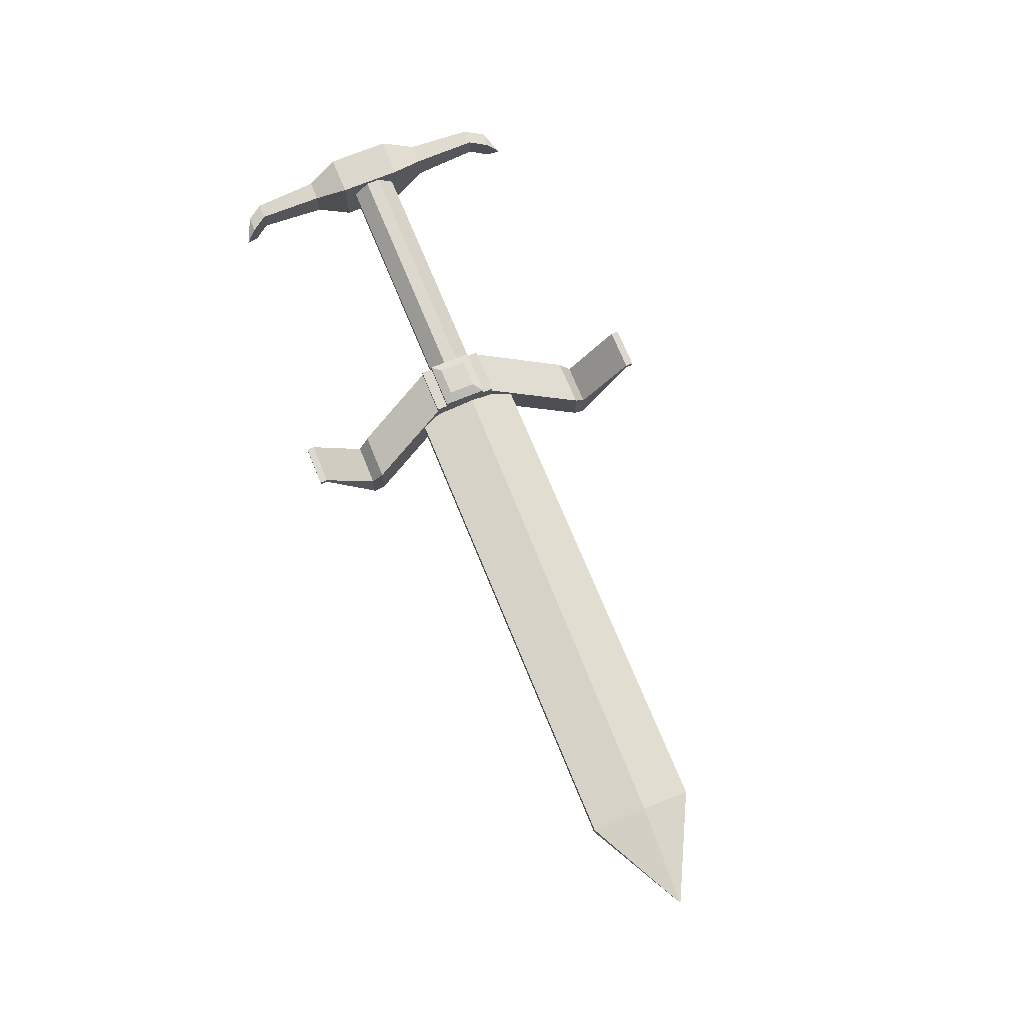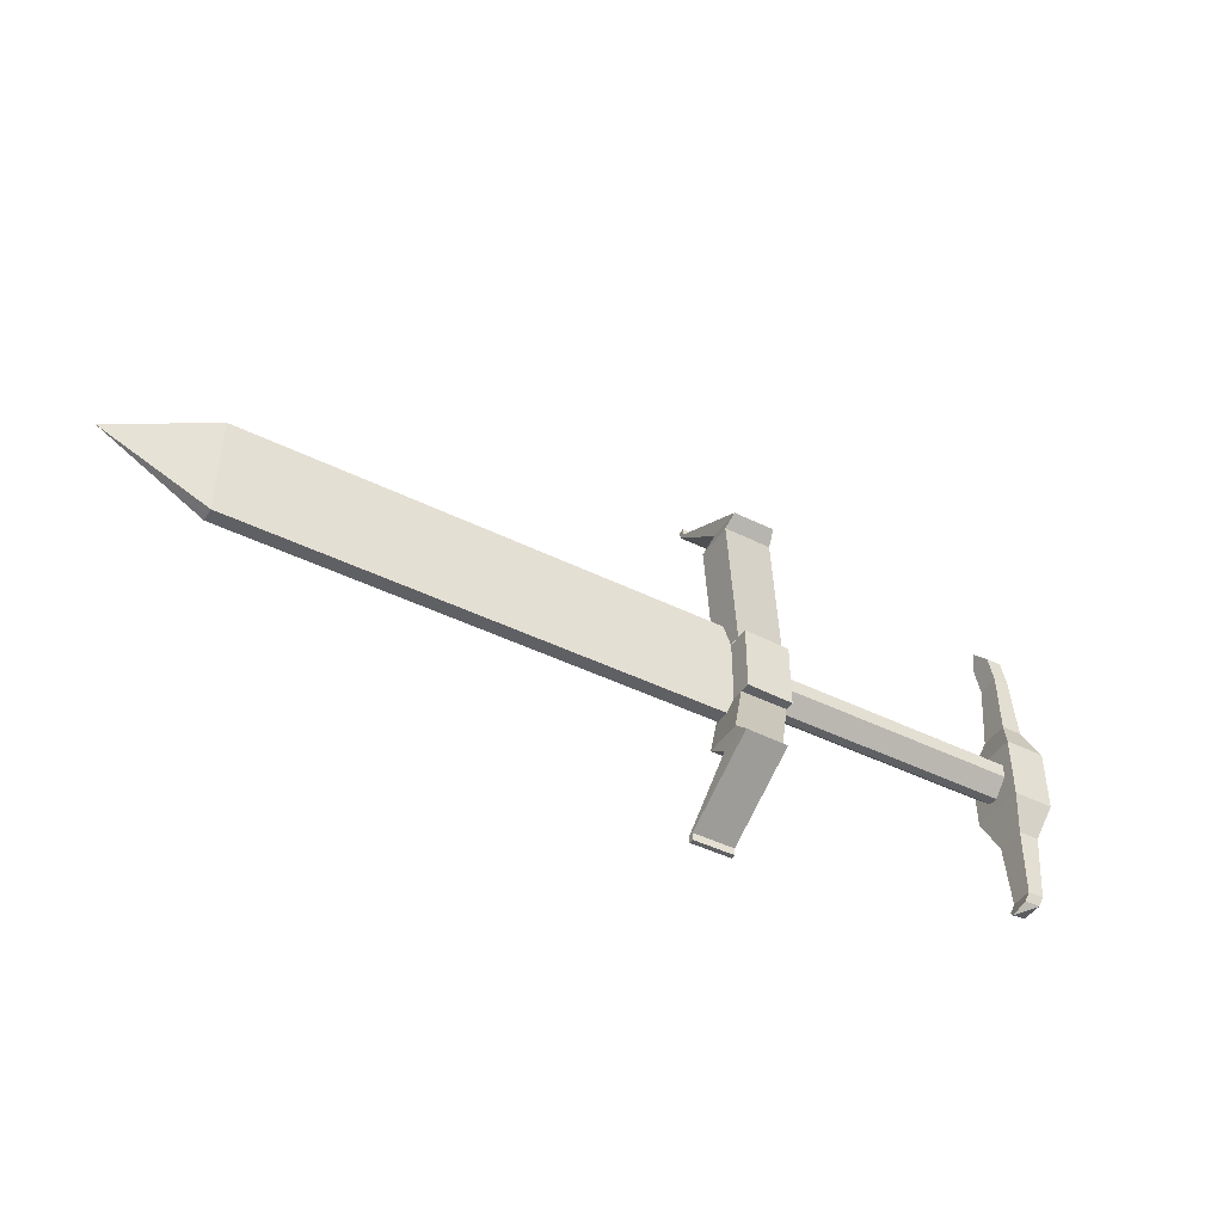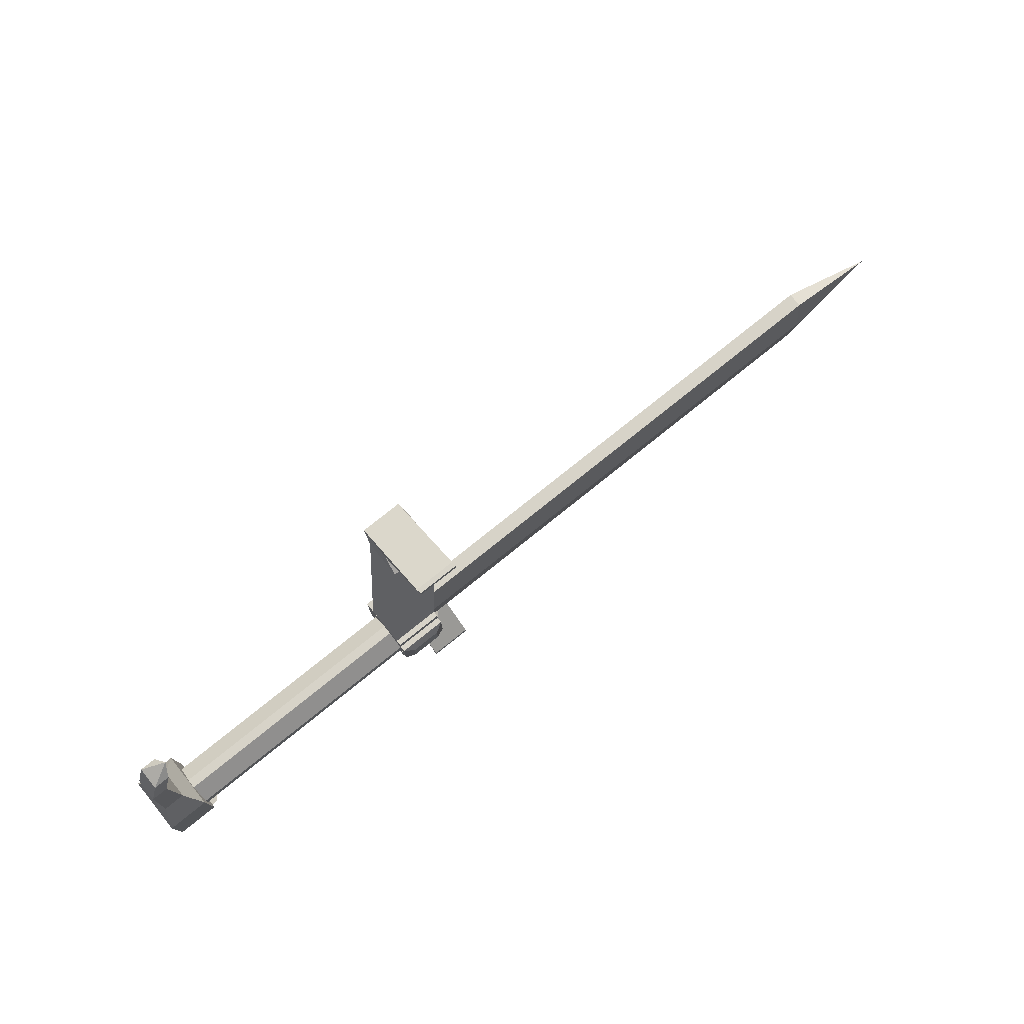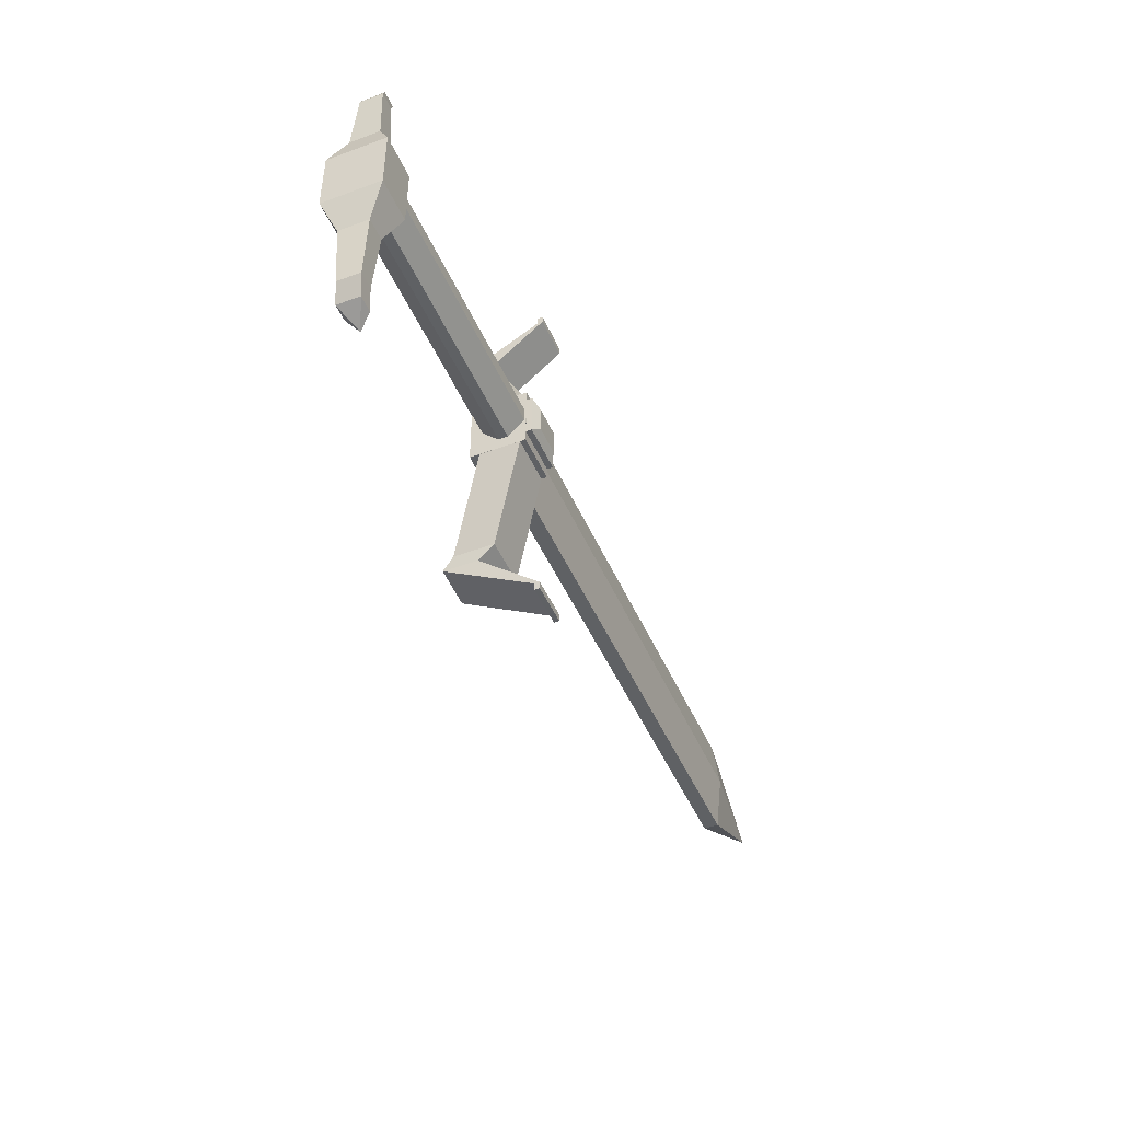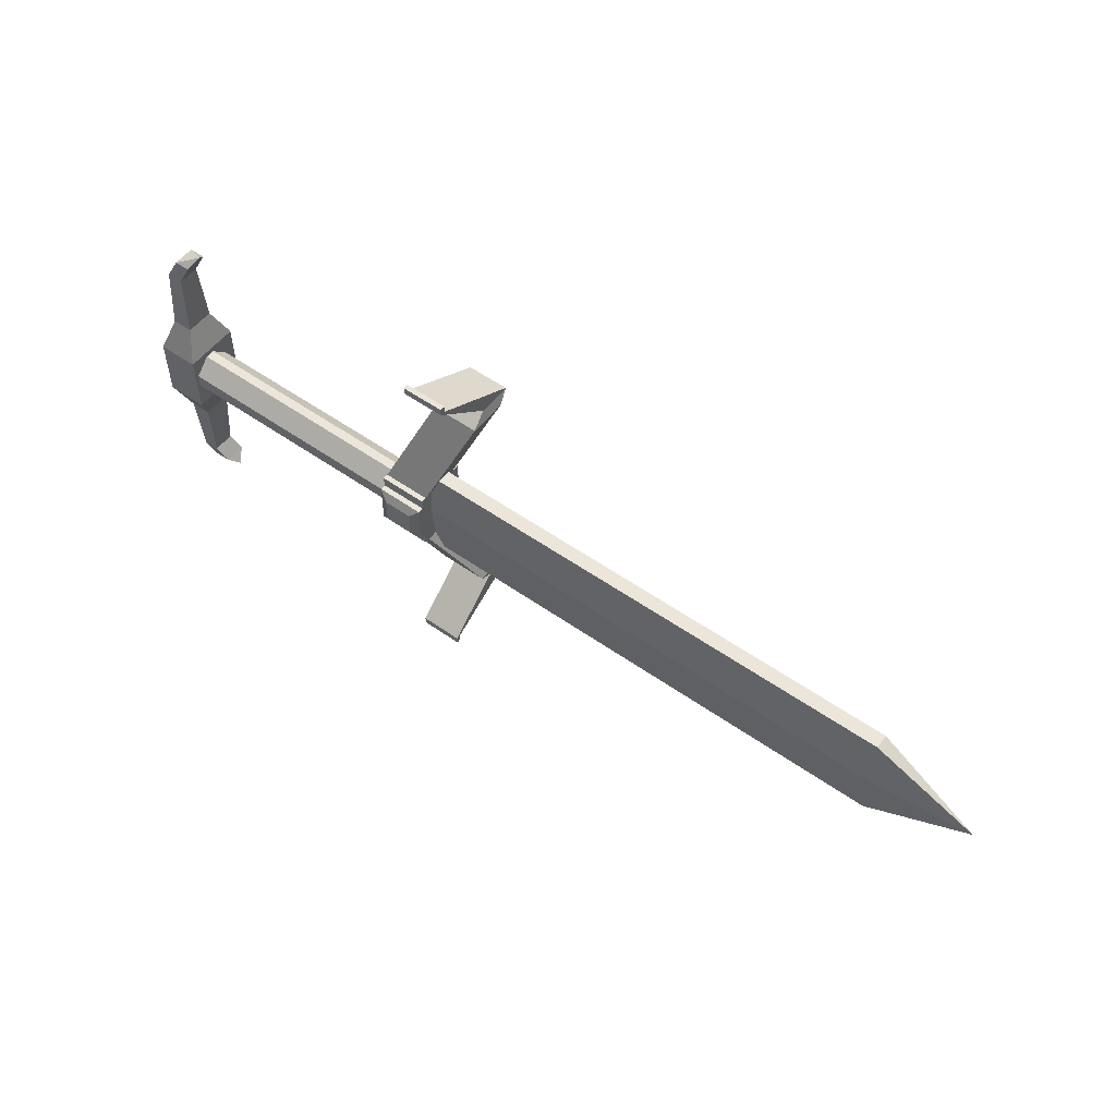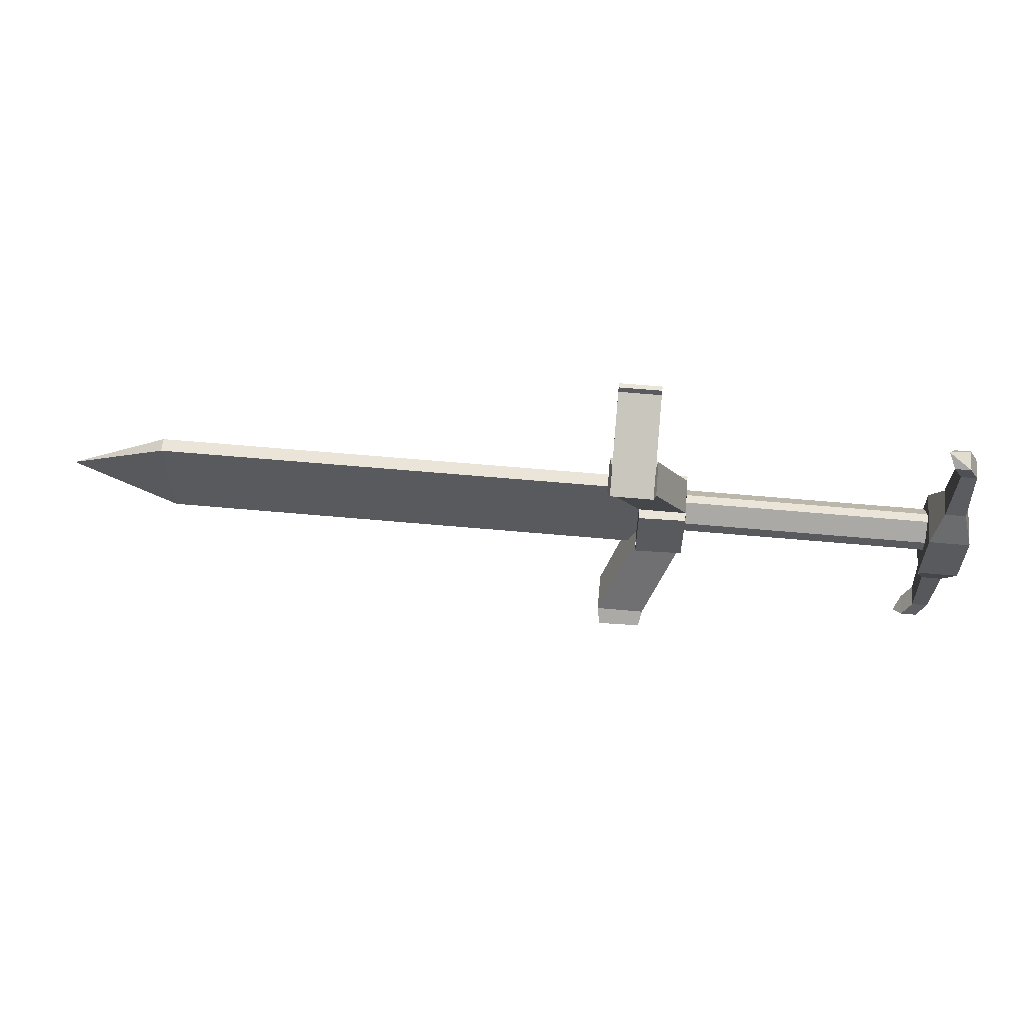
<metadata>
{"format":"obj","ext":"obj","renderer":"f3d","projection":"perspective","resolution":1024,"background":"white","views":[{"elev":72.2,"azim":-112.3,"up":"+Y"},{"elev":-44.1,"azim":-30.2,"up":"+Z"},{"elev":77.1,"azim":141.2,"up":"+Z"},{"elev":-46.5,"azim":112.8,"up":"+Z"},{"elev":54.4,"azim":-143.2,"up":"+Z"},{"elev":58.8,"azim":5.4,"up":"+Z"}]}
</metadata>
<code>
o Dagger_Dagger_Geometry
v -0.4269 0.8209 -0.7289
v -0.4269 -0.3191 -0.7289
v -0.4269 0.8209 0.5488
v -0.4269 -0.3191 0.5488
v 0.3951 0.8209 -0.7289
v 0.3951 -0.3191 -0.7289
v 0.3951 0.8209 0.5488
v 0.3951 -0.3191 0.5488
v -0.2248 0.5406 -1.391
v -0.2248 -0.03882 -1.391
v -0.2248 0.5406 1.211
v -0.2248 -0.03882 1.211
v 0.193 0.5406 -1.391
v 0.193 -0.03882 -1.391
v 0.193 0.5406 1.211
v 0.193 -0.03882 1.211
v -0.1752 0.4719 2.543
v -0.1752 0.02992 2.543
v 0.1435 0.02992 2.543
v 0.1435 0.4719 2.543
v -0.1752 0.02992 -2.723
v -0.1752 0.4719 -2.723
v 0.1435 0.4719 -2.723
v 0.1435 0.02992 -2.723
v -0.3696 0.3903 2.935
v -0.3696 -0.05166 2.935
v -0.05094 -0.05166 2.935
v -0.05094 0.3903 2.935
v -0.3696 -0.05166 -3.052
v -0.3696 0.3903 -3.052
v -0.05094 0.3903 -3.052
v -0.05094 -0.05166 -3.052
v -0.5095 0.1693 3.171
v -0.5154 0.1693 -3.287
v -5.453 -0.3493 -0.508
v -5.453 -0.3493 0.3783
v -6.42 -0.3493 -0.508
v -6.42 -0.3493 0.3783
v -5.453 -0.1259 0.6018
v -5.453 0.665 0.6018
v -5.453 0.665 -0.7315
v -5.453 -0.1259 -0.7315
v -6.42 -0.1259 0.6018
v -6.42 0.665 0.6018
v -6.42 0.665 -0.7315
v -6.42 -0.1259 -0.7315
v -6.139 -0.09907 -2.418
v -6.139 -0.8899 -2.418
v -7.106 -0.8899 -2.418
v -7.106 -0.09907 -2.418
v -6.139 -0.8899 2.419
v -6.139 -0.09907 2.419
v -7.106 -0.09907 2.419
v -7.106 -0.8899 2.419
v -6.195 -0.4347 -2.648
v -6.195 -1.113 -2.648
v -7.049 -1.133 -2.648
v -7.049 -0.4347 -2.648
v -6.195 -1.133 2.649
v -6.195 -0.4347 2.649
v -7.049 -0.4347 2.649
v -7.049 -1.133 2.649
v -6.195 0.754 -3.663
v -6.195 0.6531 -3.663
v -7.049 0.6531 -3.663
v -7.049 0.754 -3.663
v -6.195 0.6531 3.664
v -6.195 0.754 3.664
v -7.049 0.754 3.664
v -7.049 0.6531 3.664
v -6.195 0.754 -3.814
v -6.195 0.6531 -3.814
v -7.049 0.6531 -3.814
v -7.049 0.754 -3.814
v -6.195 0.6531 3.815
v -6.195 0.754 3.815
v -7.049 0.754 3.815
v -6.405 0.1248 -1.13
v -6.405 0.1248 1
v -6.405 0.4144 1
v -6.405 0.4144 -1.13
v -16.46 0.1248 -1.13
v -16.46 0.1248 1
v -16.46 0.4144 1
v -16.46 0.4144 -1.13
v -18.54 0.3239 -0.0489
v -5.453 0.8885 -0.508
v -6.42 0.8885 0.3783
v -6.42 0.8885 -0.508
v -5.453 0.8885 0.3783
v -7.049 0.6531 3.815
v -5.646 0.9835 0.2018
v -5.646 0.9835 -0.3315
v -6.228 0.9835 0.2018
v -6.228 0.9835 -0.3315
v -5.453 0.7748 -0.508
v -6.42 0.7748 -0.508
v -6.42 0.7748 0.3783
v -5.453 0.7748 0.3783
v -6.42 0.7748 -0.7315
v -6.42 0.7748 0.6018
v -5.453 0.7748 0.6018
v -16.46 0.5412 0.0149
v -6.405 0.5412 0.09857
v -0.6275 2.367 -0.6382
v -6.411 -0.3402 0.6057
v -6.411 -0.3402 -0.7317
v -5.449 -0.3174 0.6057
v -5.449 -0.3174 -0.7317
v -5.449 0.7735 -0.7317
v -0.269 0.422 -0.4884
v -0.269 0.7409 -0.1696
v -0.269 -0.08177 -0.1696
v -0.269 0.2371 -0.4884
v -0.269 0.7409 0.1147
v -0.269 0.422 0.4336
v -0.269 0.2371 0.4336
v -0.269 -0.08177 0.1147
v -5.488 0.422 0.4336
v -5.488 0.7409 0.1147
v -5.488 -0.08177 0.1147
v -5.488 0.2371 0.4336
v -5.488 0.7409 -0.1696
v -5.488 0.422 -0.4884
v -5.488 0.2371 -0.4884
v -5.488 -0.08177 -0.1696
v -6.42 0.8885 0.3783
v -5.453 0.8885 0.3783
f 126 113 118 121
f 2 4 3 1
f 117 116 119 122
f 112 123 120 115
f 4 2 6 8
f 7 3 11 15
f 1 3 7 5
f 8 7 15 16
f 6 2 10 14
f 3 4 12 11
f 5 6 14 13
f 1 5 13 9
f 4 8 16 12
f 2 1 9 10
f 12 18 17 11
f 16 19 18 12
f 15 20 19 16
f 11 17 20 15
f 9 22 21 10
f 13 23 22 9
f 14 24 23 13
f 10 21 24 14
f 18 26 25 17
f 19 27 26 18
f 20 28 27 19
f 17 25 28 20
f 22 30 29 21
f 23 31 30 22
f 24 32 31 23
f 21 29 32 24
f 26 33 25
f 27 33 26
f 28 33 27
f 25 33 28
f 30 34 29
f 31 34 30
f 32 34 31
f 29 34 32
f 108 106 107 109
f 90 87 93 92
f 90 99 96 87
f 97 89 87 96
f 42 48 47 41
f 46 49 48 42
f 45 50 49 46
f 41 47 50 45
f 40 52 51 39
f 44 53 52 40
f 43 54 53 44
f 39 51 54 43
f 48 56 55 47
f 49 57 56 48
f 50 58 57 49
f 47 55 58 50
f 52 60 59 51
f 53 61 60 52
f 54 62 61 53
f 51 59 62 54
f 56 64 63 55
f 57 65 64 56
f 58 66 65 57
f 55 63 66 58
f 60 68 67 59
f 61 69 68 60
f 62 70 69 61
f 59 67 70 62
f 71 72 73 74
f 64 72 71 63
f 65 73 72 64
f 66 74 73 65
f 63 71 74 66
f 77 76 75 91
f 68 67 75 76
f 80 104 103 84
f 103 85 86
f 79 80 84 83
f 81 78 82 85
f 78 79 83 82
f 82 83 86
f 85 82 86
f 70 69 77 91
f 67 70 91 75
f 69 68 76 77
f 92 93 95 94
f 87 89 95 93
f 88 90 92 94
f 89 88 94 95
f 97 96 110 100
f 99 98 101 102
f 44 40 102 101
f 41 45 100 110
f 103 104 81 85
f 84 103 86
f 83 84 86
f 106 101 100 107
f 109 110 102 108
f 39 43 106 108
f 109 107 46 42
f 99 90 88 98
f 88 89 97 98
f 115 120 119 116
f 113 126 125 114
f 121 118 117 122
f 123 112 111 124
f 125 124 111 114
f 6 5 7 8
f 88 90 128 127

</code>
